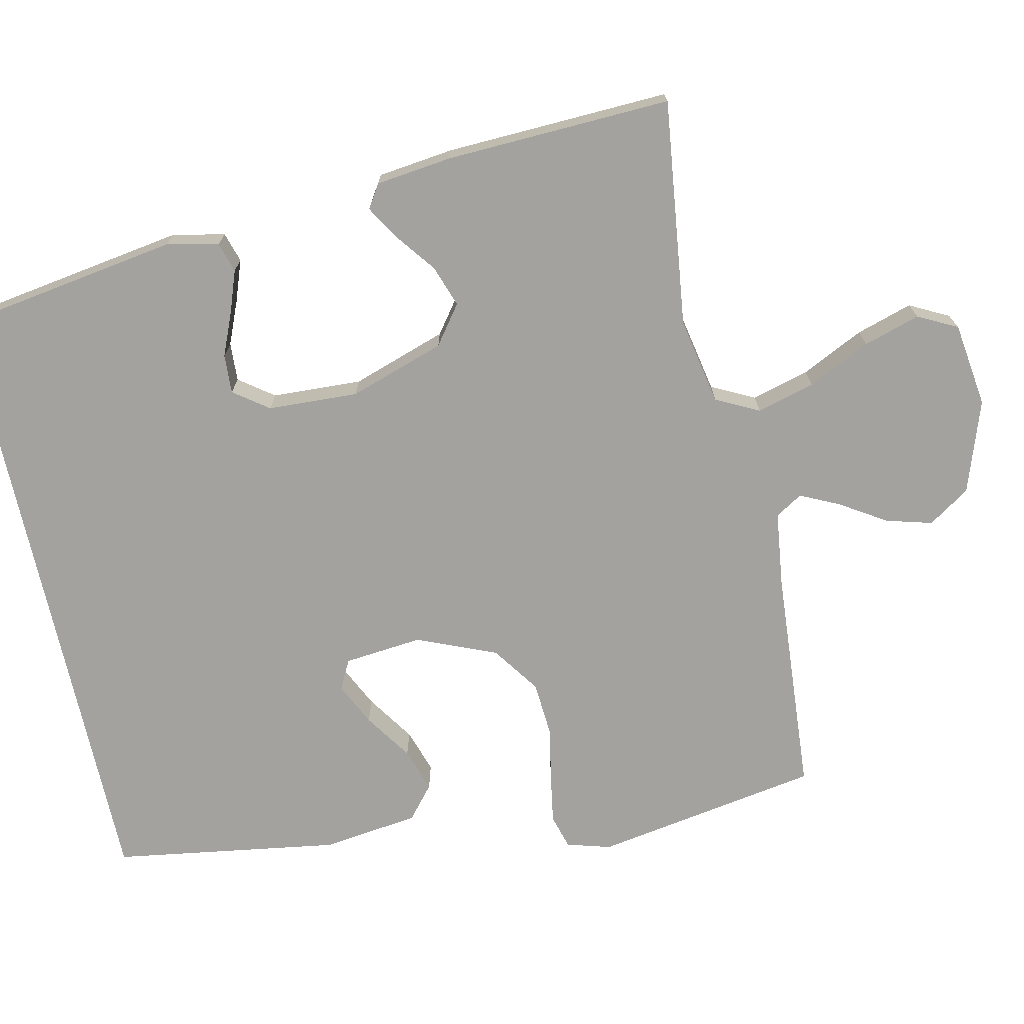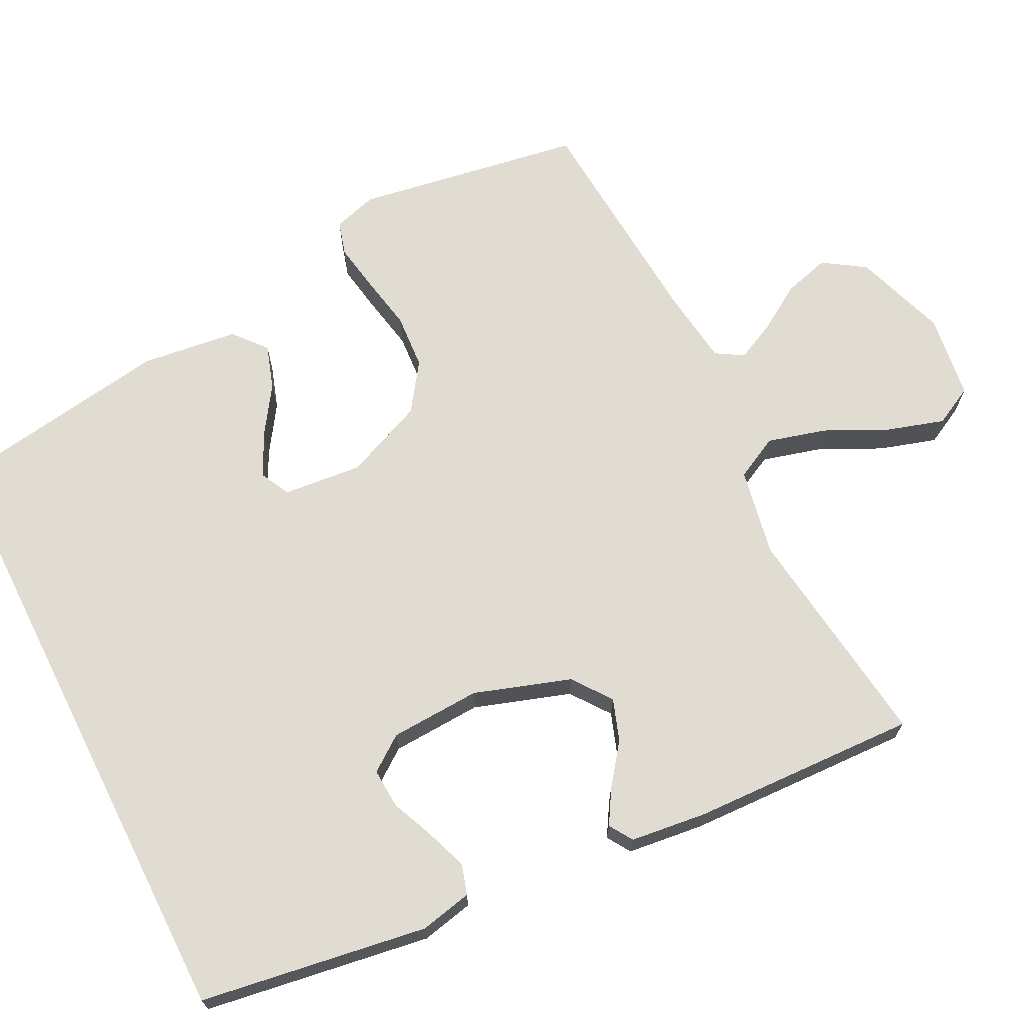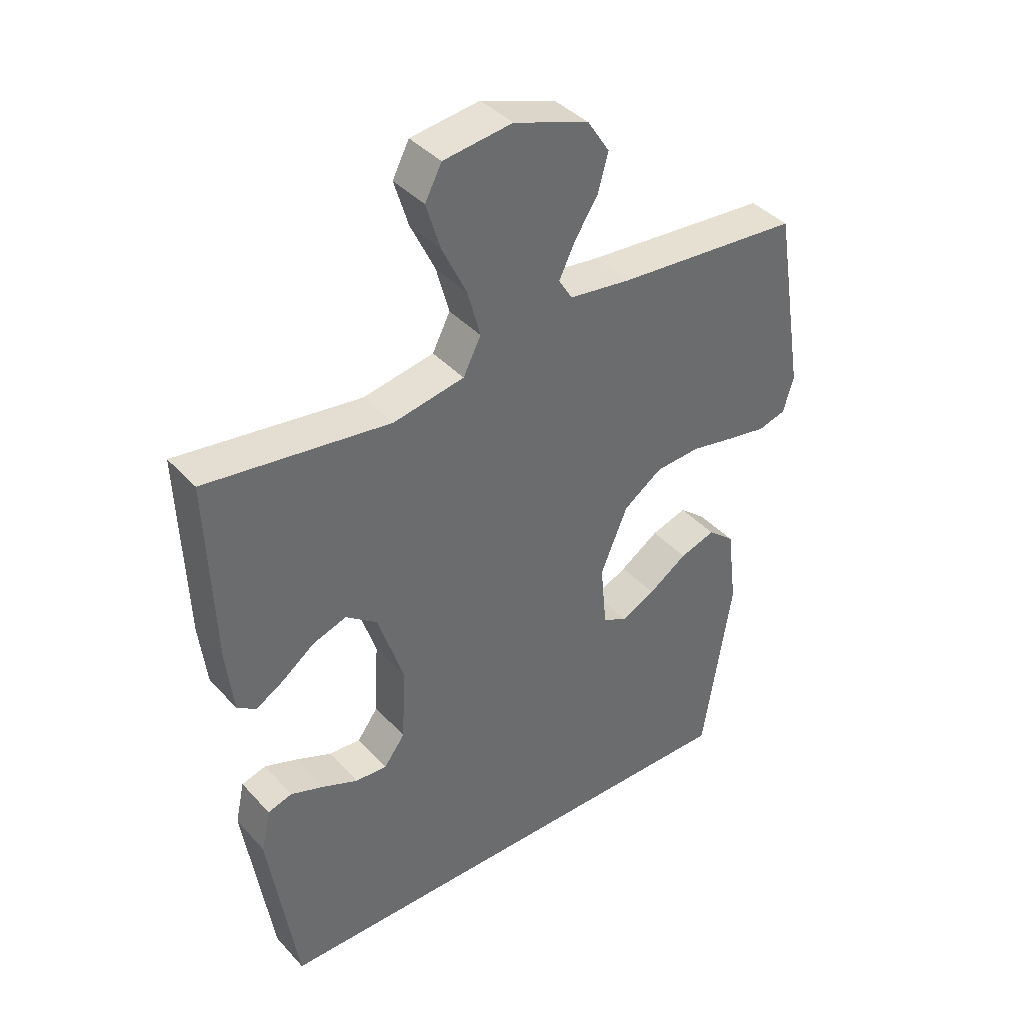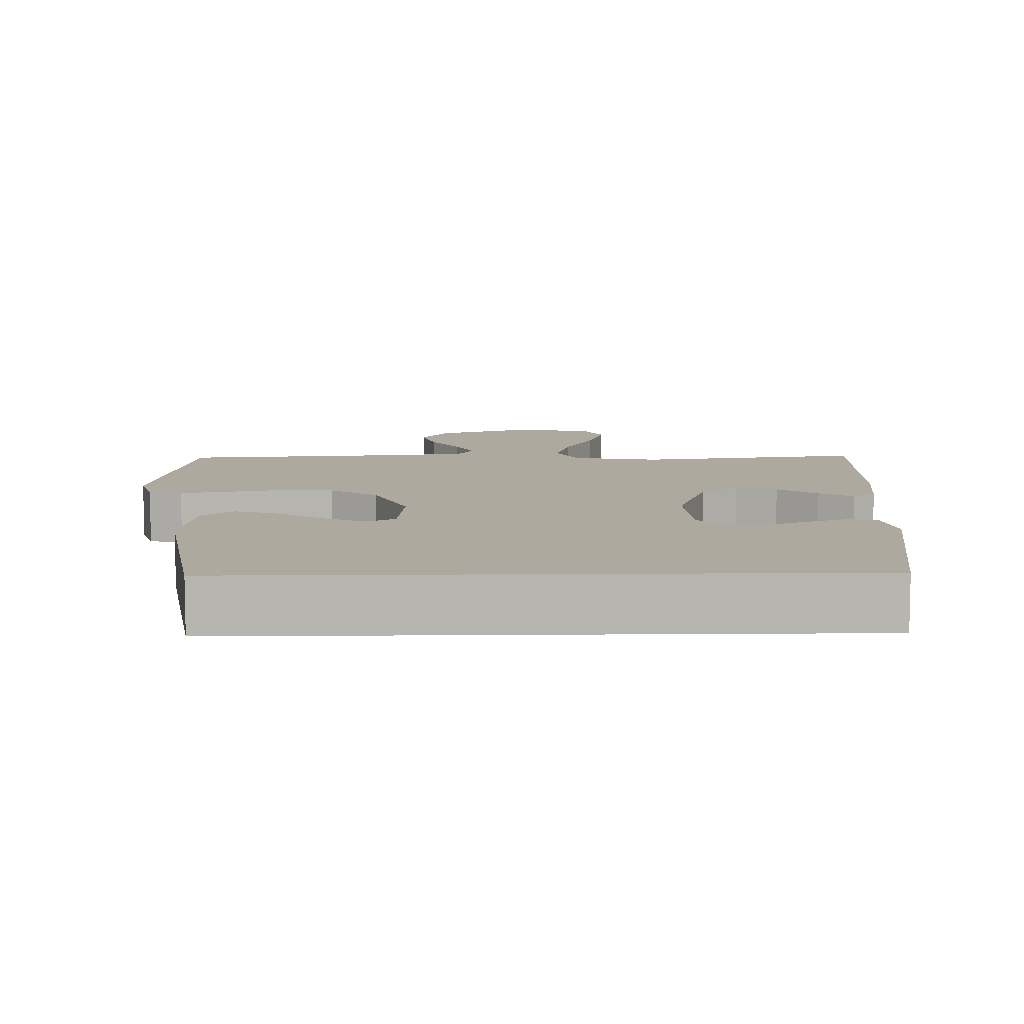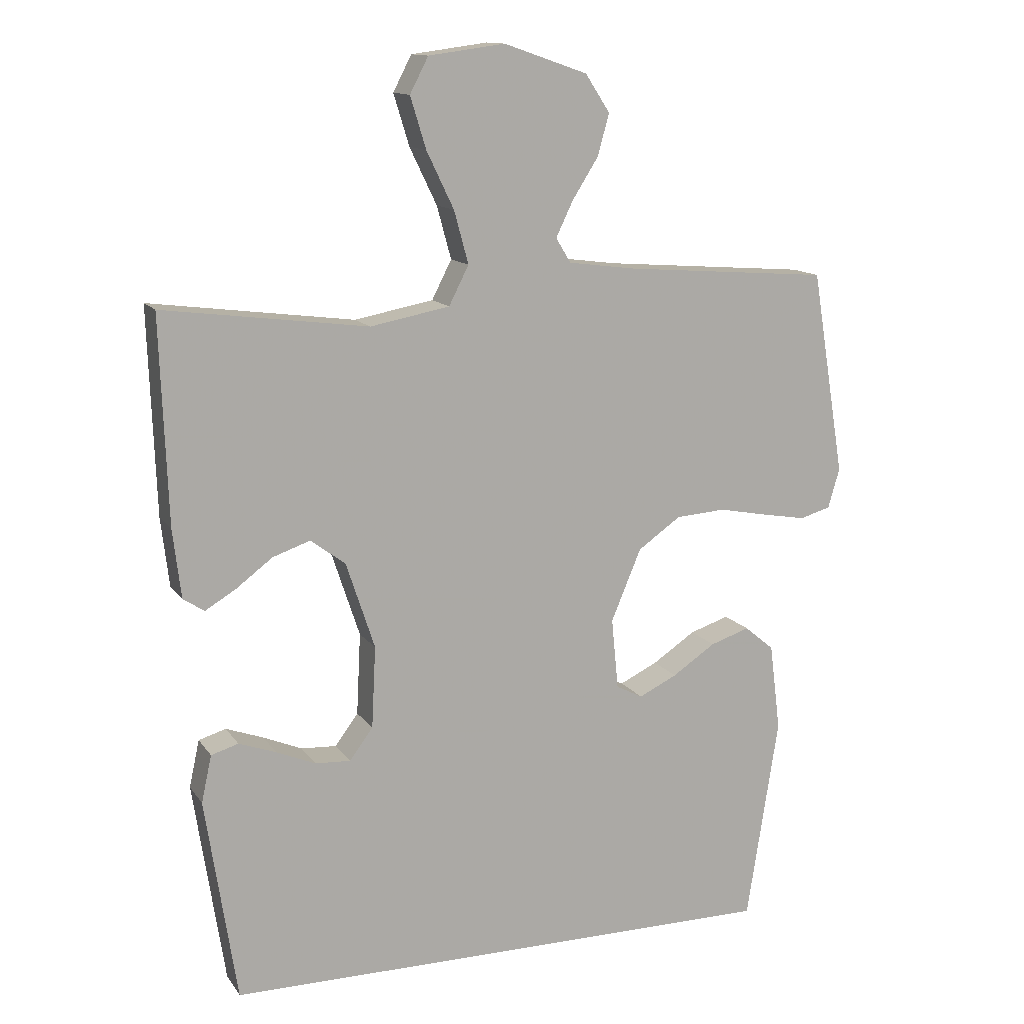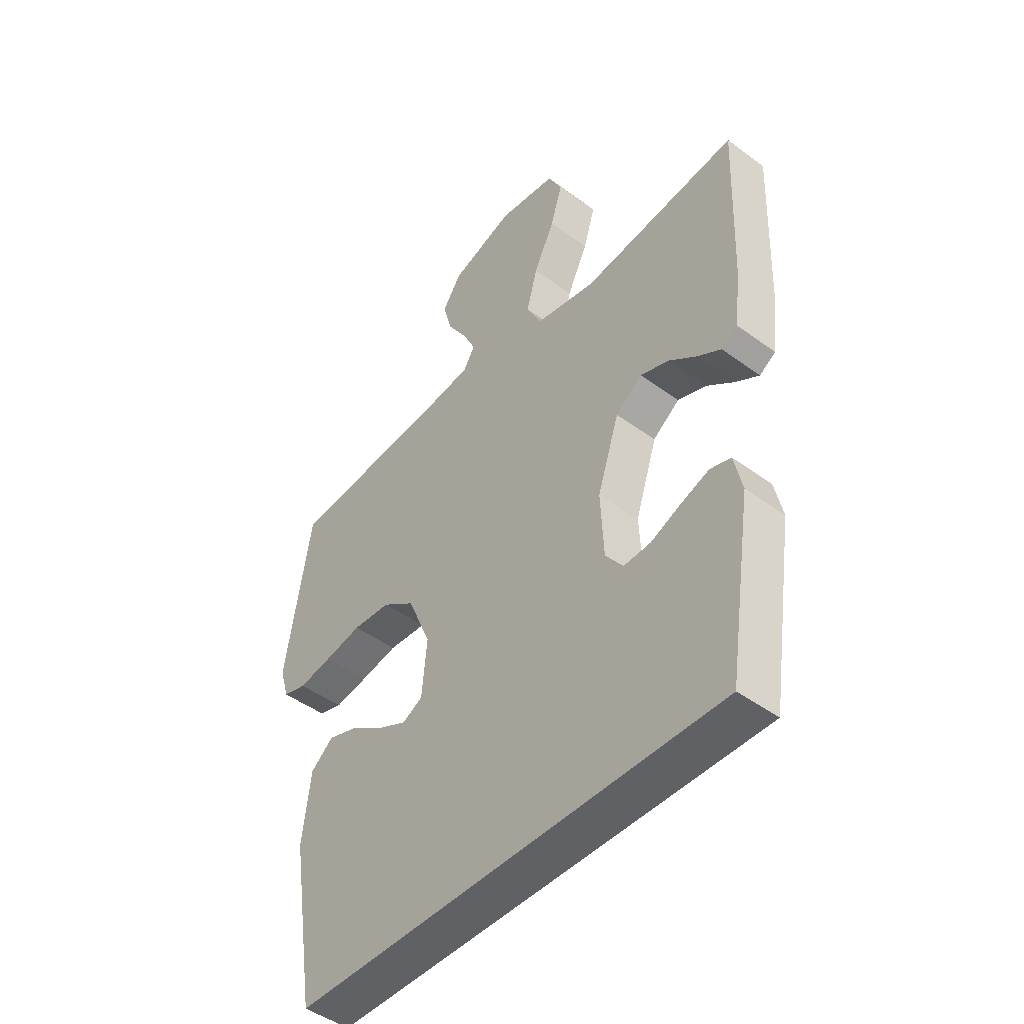
<metadata>
{"format":"obj","ext":"obj","renderer":"f3d","projection":"perspective","resolution":1024,"background":"white","views":[{"elev":-72.4,"azim":-77.4,"up":"+Y"},{"elev":69.0,"azim":-116.7,"up":"+Y"},{"elev":39.7,"azim":-37.5,"up":"+Z"},{"elev":9.0,"azim":178.7,"up":"+Y"},{"elev":13.1,"azim":-21.8,"up":"+Z"},{"elev":-46.4,"azim":-130.0,"up":"+Z"}]}
</metadata>
<code>
v 0.409 0.07 -0.5
v -0.413 0.07 -0.5
v -0.459 0.07 -0.2
v -0.444 0.07 -0.131
v -0.404 0.07 -0.119
v -0.349 0.07 -0.139
v -0.292 0.07 -0.163
v -0.24 0.07 -0.166
v -0.206 0.07 -0.12
v -0.2 0.07 0
v -0.242 0.07 0.127
v -0.293 0.07 0.165
v -0.348 0.07 0.146
v -0.401 0.07 0.106
v -0.446 0.07 0.079
v -0.477 0.07 0.099
v -0.489 0.07 0.2
v -0.5 0.07 0.5
v -0.2 0.07 0.461
v -0.084 0.07 0.483
v -0.055 0.07 0.54
v -0.076 0.07 0.617
v -0.116 0.07 0.7
v -0.139 0.07 0.775
v -0.112 0.07 0.827
v 0 0.07 0.842
v 0.122 0.07 0.8
v 0.158 0.07 0.745
v 0.141 0.07 0.684
v 0.103 0.07 0.624
v 0.078 0.07 0.572
v 0.1 0.07 0.536
v 0.2 0.07 0.523
v 0.5 0.07 0.5
v 0.549 0.07 0.2
v 0.532 0.07 0.142
v 0.487 0.07 0.129
v 0.423 0.07 0.14
v 0.351 0.07 0.154
v 0.278 0.07 0.149
v 0.215 0.07 0.105
v 0.171 0.07 0
v 0.181 0.07 -0.104
v 0.22 0.07 -0.124
v 0.276 0.07 -0.097
v 0.339 0.07 -0.055
v 0.397 0.07 -0.036
v 0.44 0.07 -0.072
v 0.456 0.07 -0.2
v 0.409 0 -0.5
v -0.413 0 -0.5
v -0.459 0 -0.2
v -0.444 0 -0.131
v -0.404 0 -0.119
v -0.349 0 -0.139
v -0.292 0 -0.163
v -0.24 0 -0.166
v -0.206 0 -0.12
v -0.2 0 0
v -0.242 0 0.127
v -0.293 0 0.165
v -0.348 0 0.146
v -0.401 0 0.106
v -0.446 0 0.079
v -0.477 0 0.099
v -0.489 0 0.2
v -0.5 0 0.5
v -0.2 0 0.461
v -0.084 0 0.483
v -0.055 0 0.54
v -0.076 0 0.617
v -0.116 0 0.7
v -0.139 0 0.775
v -0.112 0 0.827
v 0 0 0.842
v 0.122 0 0.8
v 0.158 0 0.745
v 0.141 0 0.684
v 0.103 0 0.624
v 0.078 0 0.572
v 0.1 0 0.536
v 0.2 0 0.523
v 0.5 0 0.5
v 0.549 0 0.2
v 0.532 0 0.142
v 0.487 0 0.129
v 0.423 0 0.14
v 0.351 0 0.154
v 0.278 0 0.149
v 0.215 0 0.105
v 0.171 0 0
v 0.181 0 -0.104
v 0.22 0 -0.124
v 0.276 0 -0.097
v 0.339 0 -0.055
v 0.397 0 -0.036
v 0.44 0 -0.072
v 0.456 0 -0.2
f 45 46 47 48
f 44 45 48 49
f 36 37 38 39
f 34 35 36 39
f 33 34 39 40
f 32 33 40 41
f 27 28 29 30
f 27 30 31
f 26 27 31
f 25 26 31
f 22 23 24 25
f 21 22 25 31
f 20 21 31 32
f 16 17 18 19
f 16 19 20
f 13 14 15 16
f 13 16 20 32
f 4 5 6 7
f 2 3 4 7
f 2 7 8
f 44 49 1 2
f 43 44 2 8
f 42 43 8 9
f 41 42 9 10
f 32 41 10 11
f 12 13 32
f 11 12 32
f 97 96 95 94
f 98 97 94 93
f 88 87 86 85
f 88 85 84 83
f 89 88 83 82
f 90 89 82 81
f 79 78 77 76
f 80 79 76
f 80 76 75
f 80 75 74
f 74 73 72 71
f 80 74 71 70
f 81 80 70 69
f 68 67 66 65
f 69 68 65
f 65 64 63 62
f 81 69 65 62
f 56 55 54 53
f 56 53 52 51
f 57 56 51
f 51 50 98 93
f 57 51 93 92
f 58 57 92 91
f 59 58 91 90
f 60 59 90 81
f 81 62 61
f 81 61 60
f 1 50 51 2
f 2 51 52 3
f 3 52 53 4
f 4 53 54 5
f 5 54 55 6
f 6 55 56 7
f 7 56 57 8
f 8 57 58 9
f 9 58 59 10
f 10 59 60 11
f 11 60 61 12
f 12 61 62 13
f 13 62 63 14
f 14 63 64 15
f 15 64 65 16
f 16 65 66 17
f 17 66 67 18
f 18 67 68 19
f 19 68 69 20
f 20 69 70 21
f 21 70 71 22
f 22 71 72 23
f 23 72 73 24
f 24 73 74 25
f 25 74 75 26
f 26 75 76 27
f 27 76 77 28
f 28 77 78 29
f 29 78 79 30
f 30 79 80 31
f 31 80 81 32
f 32 81 82 33
f 33 82 83 34
f 34 83 84 35
f 35 84 85 36
f 36 85 86 37
f 37 86 87 38
f 38 87 88 39
f 39 88 89 40
f 40 89 90 41
f 41 90 91 42
f 42 91 92 43
f 43 92 93 44
f 44 93 94 45
f 45 94 95 46
f 46 95 96 47
f 47 96 97 48
f 48 97 98 49
f 49 98 50 1

</code>
